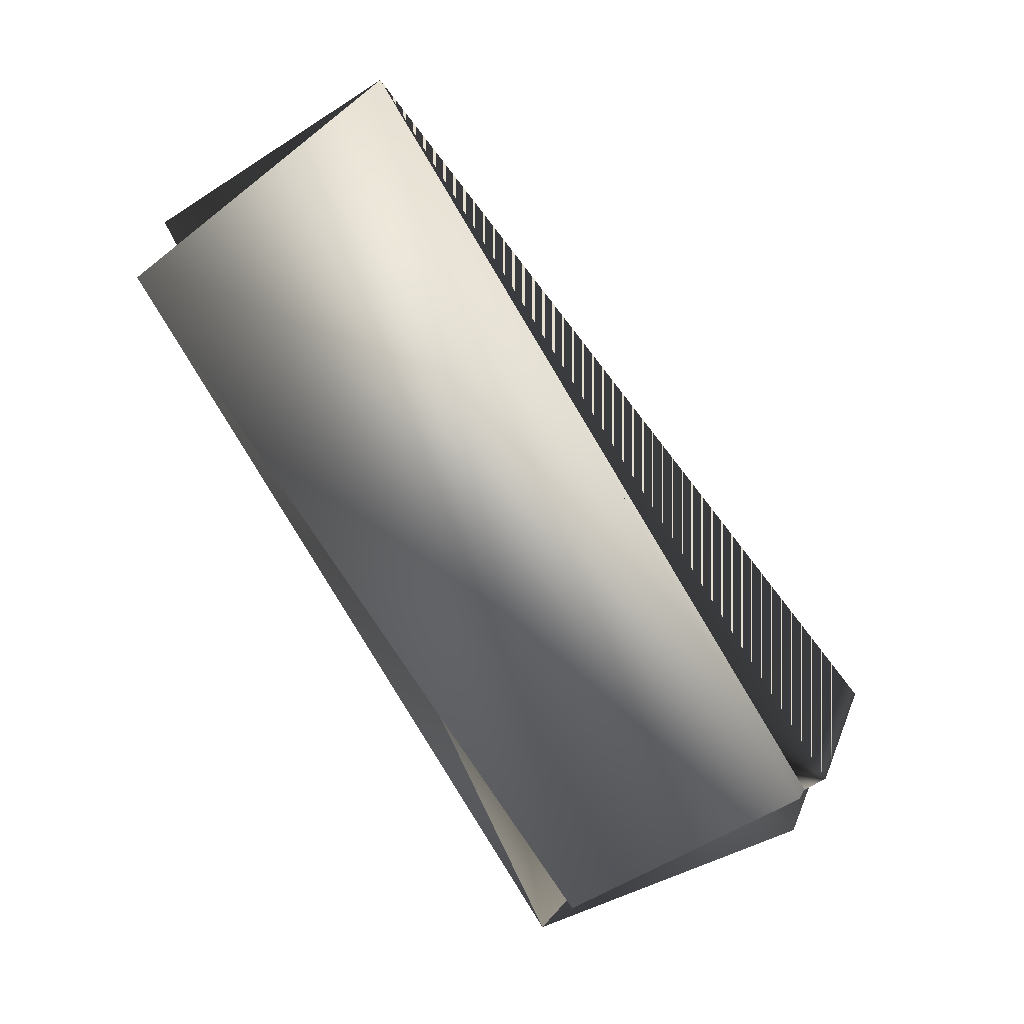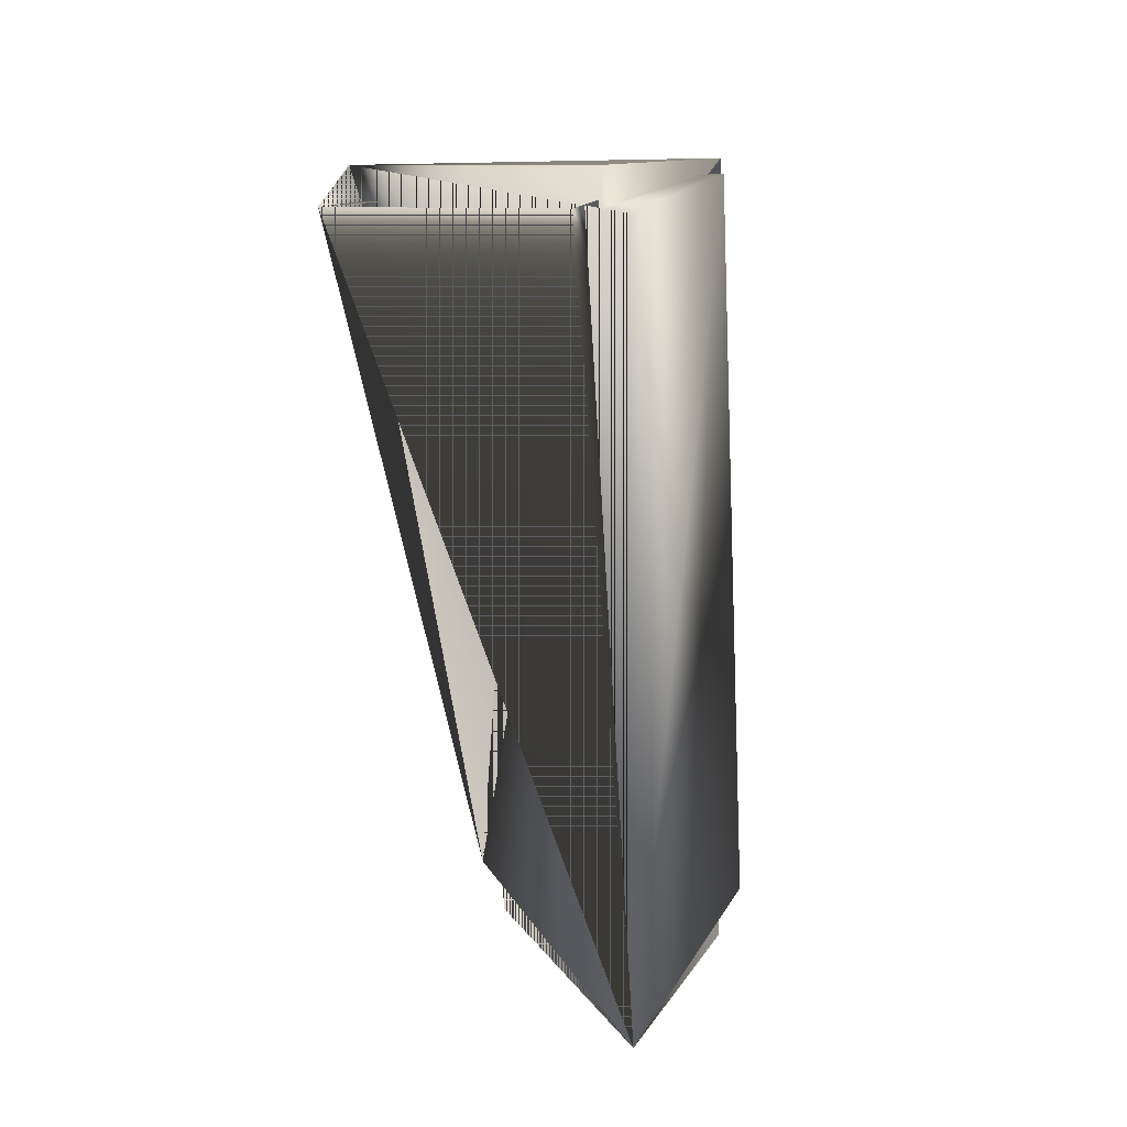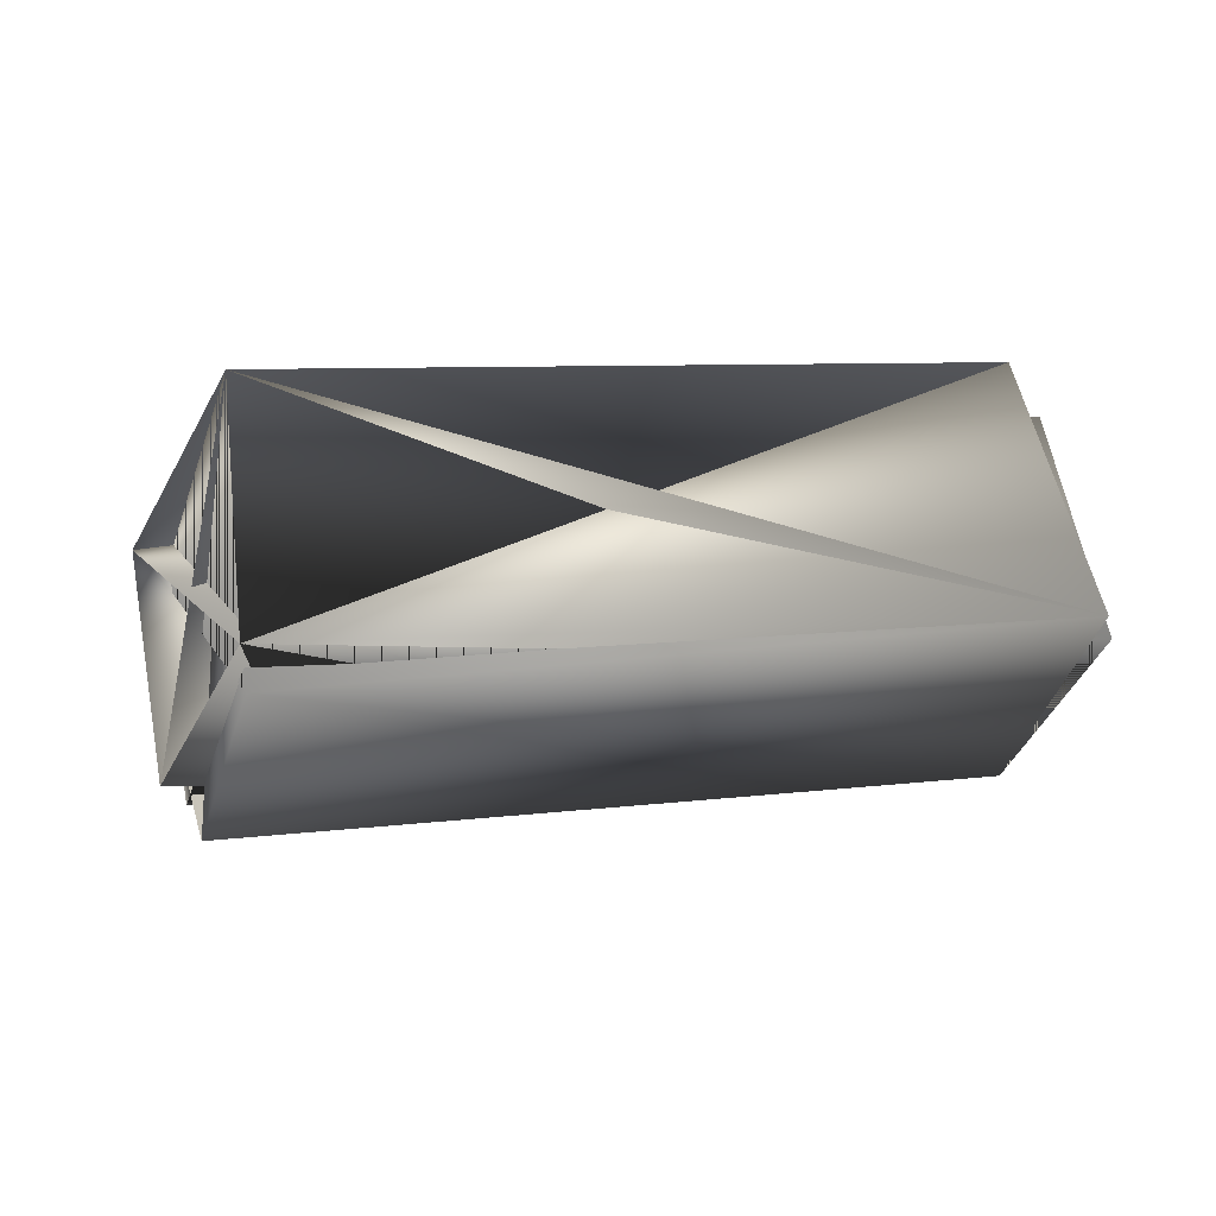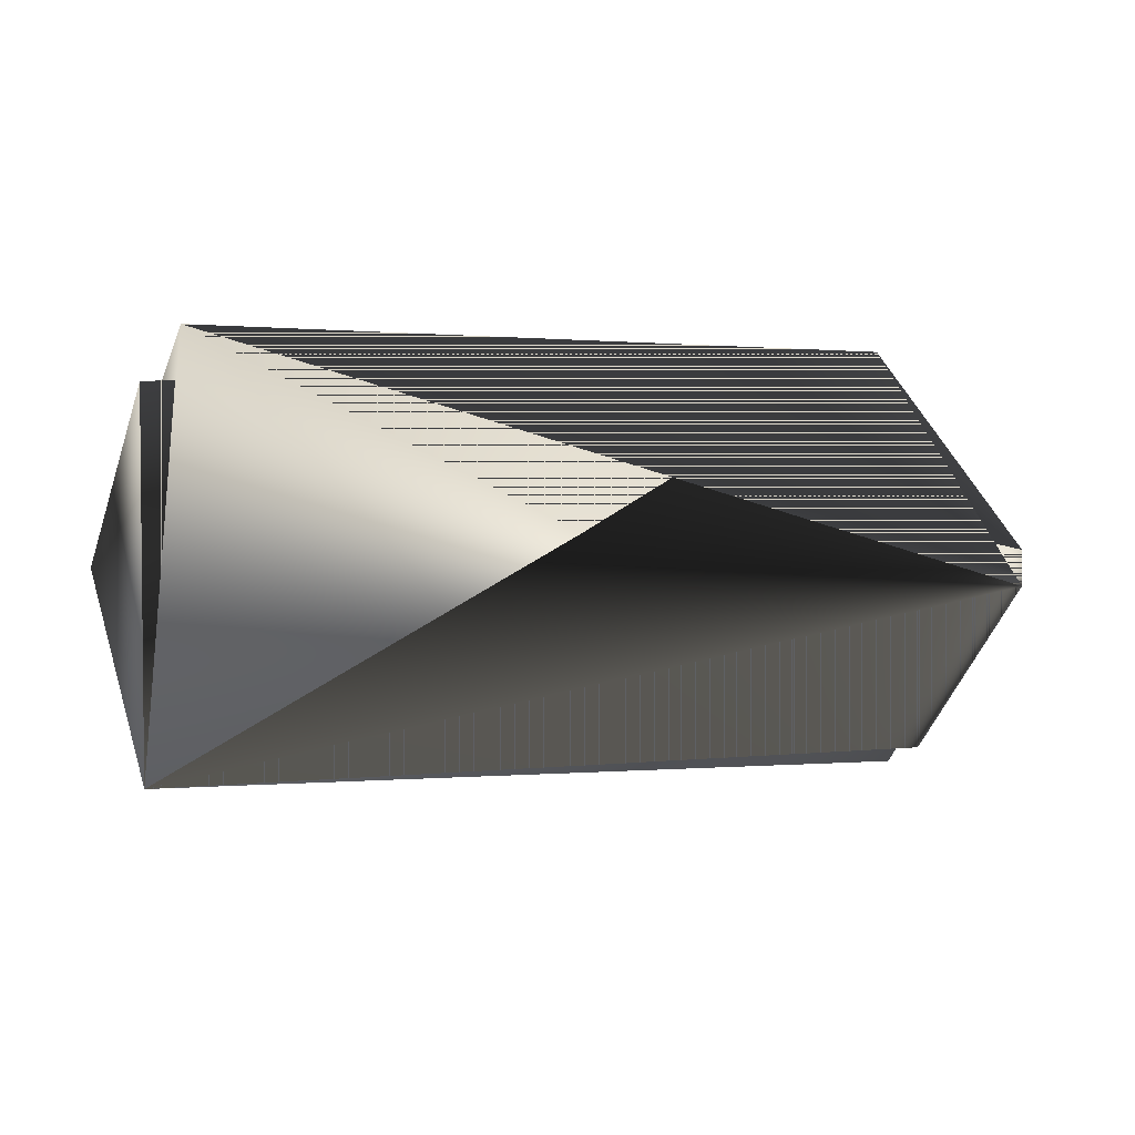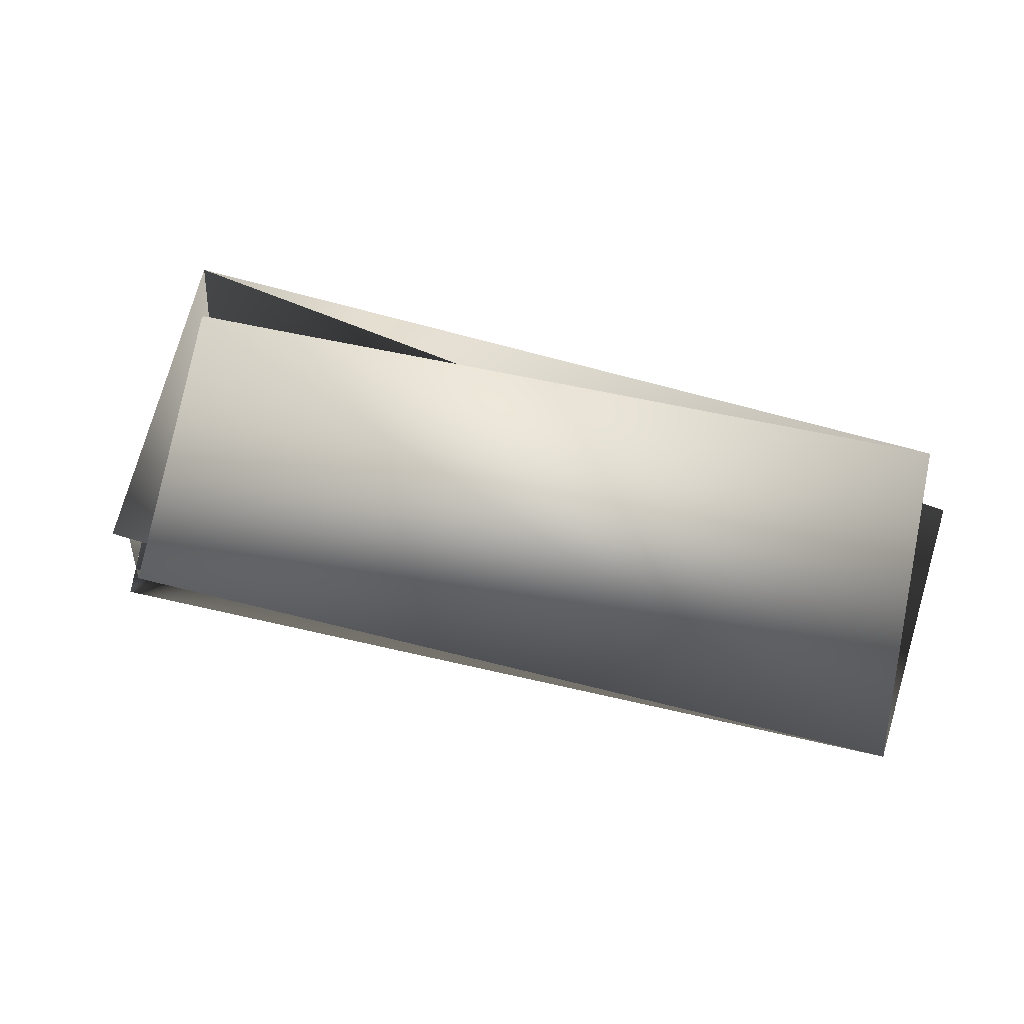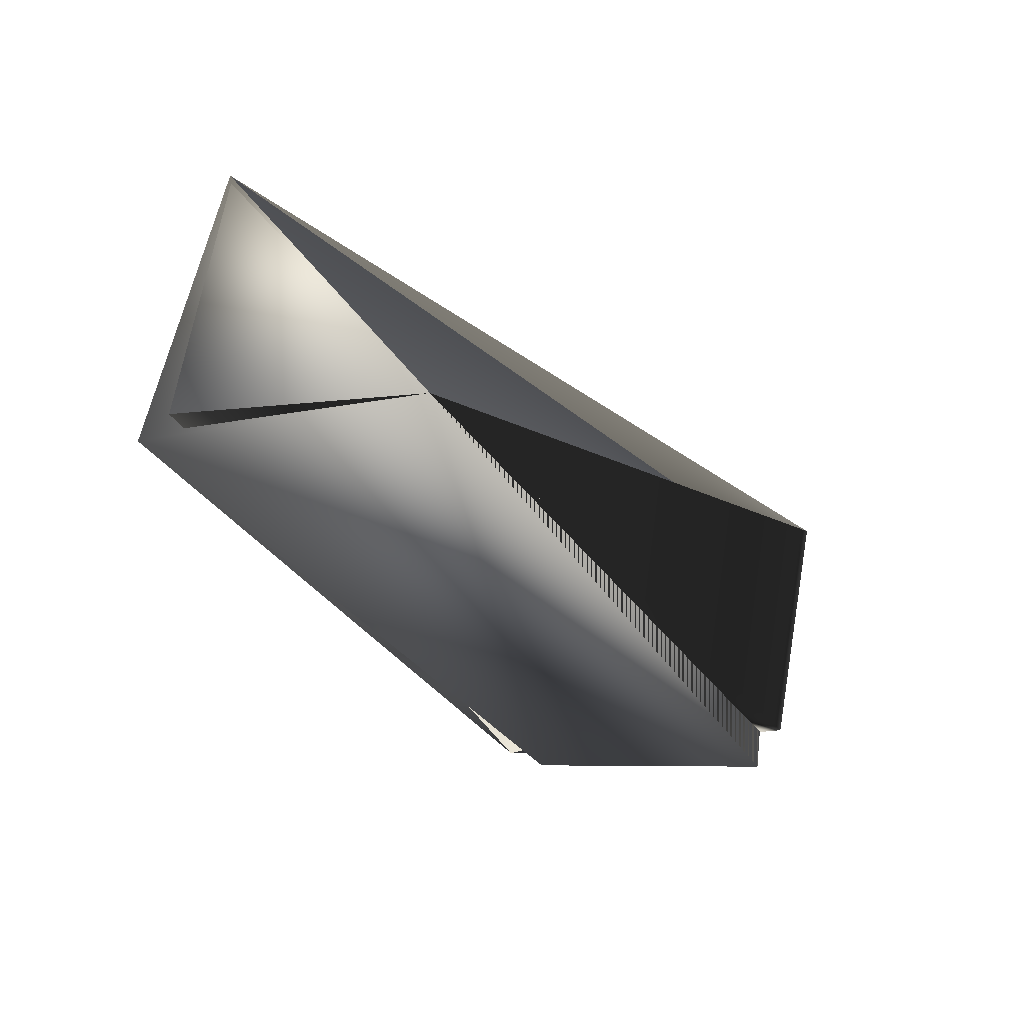
<metadata>
{"format":"obj","ext":"obj","renderer":"f3d","projection":"perspective","resolution":1024,"background":"white","views":[{"elev":-35.8,"azim":-34.3,"up":"+Z"},{"elev":-63.6,"azim":132.5,"up":"+Y"},{"elev":39.7,"azim":-155.6,"up":"+Y"},{"elev":-23.7,"azim":16.7,"up":"+Y"},{"elev":-18.8,"azim":-151.3,"up":"+Y"},{"elev":14.7,"azim":-42.1,"up":"+Z"}]}
</metadata>
<code>
v -0.04273 0.3615 0.2281
v 0.09954 0.3808 -0.01601
v 0.1916 0.3258 0.06316
v 0.146 0.4104 0.05973
v 0.1916 0.3077 0.07473
v 0.1451 0.2962 -0.00101
v -0.06861 0.2293 0.1789
v -0.1017 0.3319 0.1524
v 0.09954 0.3627 -0.01601
v 0.1326 0.2782 -0.00101
v 0.1451 0.2782 0.01056
v -0.0552 0.3434 0.2281
v -0.1017 0.3138 0.1639
f 1 2 3
f 1 4 5
f 1 4 2
f 1 3 4
f 1 5 4
f 1 6 7
f 1 6 4
f 1 2 6
f 1 4 6
f 1 8 2
f 1 7 8
f 9 10 4
f 9 4 5
f 9 4 8
f 9 8 7
f 9 5 4
f 9 7 10
f 5 11 7
f 5 3 7
f 5 7 3
f 7 11 5
f 7 4 3
f 7 5 4
f 12 4 7
f 12 4 7
f 12 13 4
f 12 7 13
f 12 7 4
f 6 4 7
f 6 3 7
f 6 7 3
f 6 2 13
f 6 13 7
f 6 7 4
f 10 3 7
f 10 7 3
f 10 7 4
f 2 4 13
f 2 13 7
f 2 13 3
f 2 7 13
f 2 11 7
f 2 8 11
f 2 7 13
f 11 8 7
f 4 5 8
f 8 5 7
f 13 7 3

</code>
